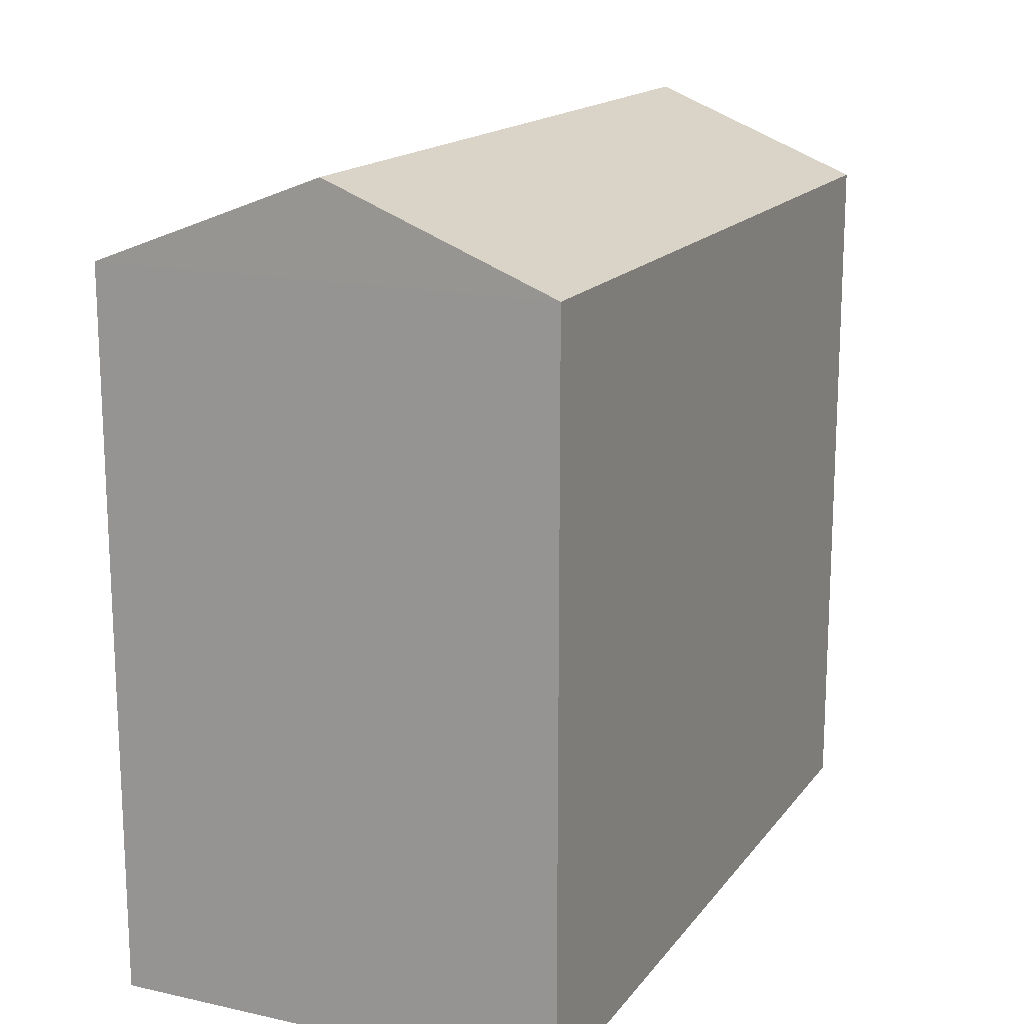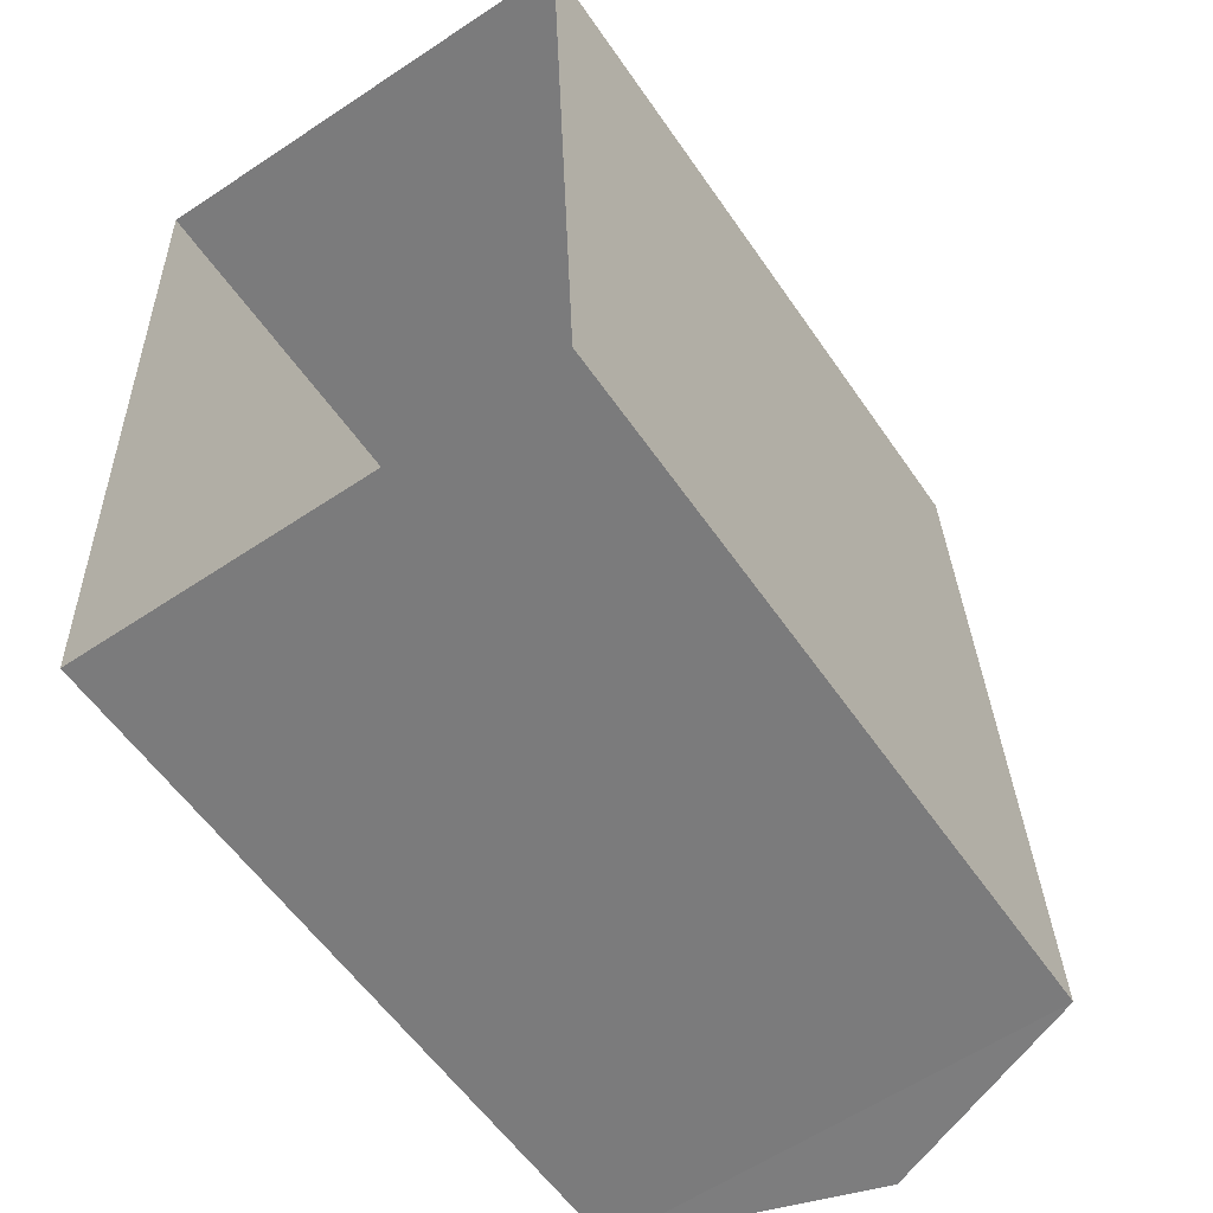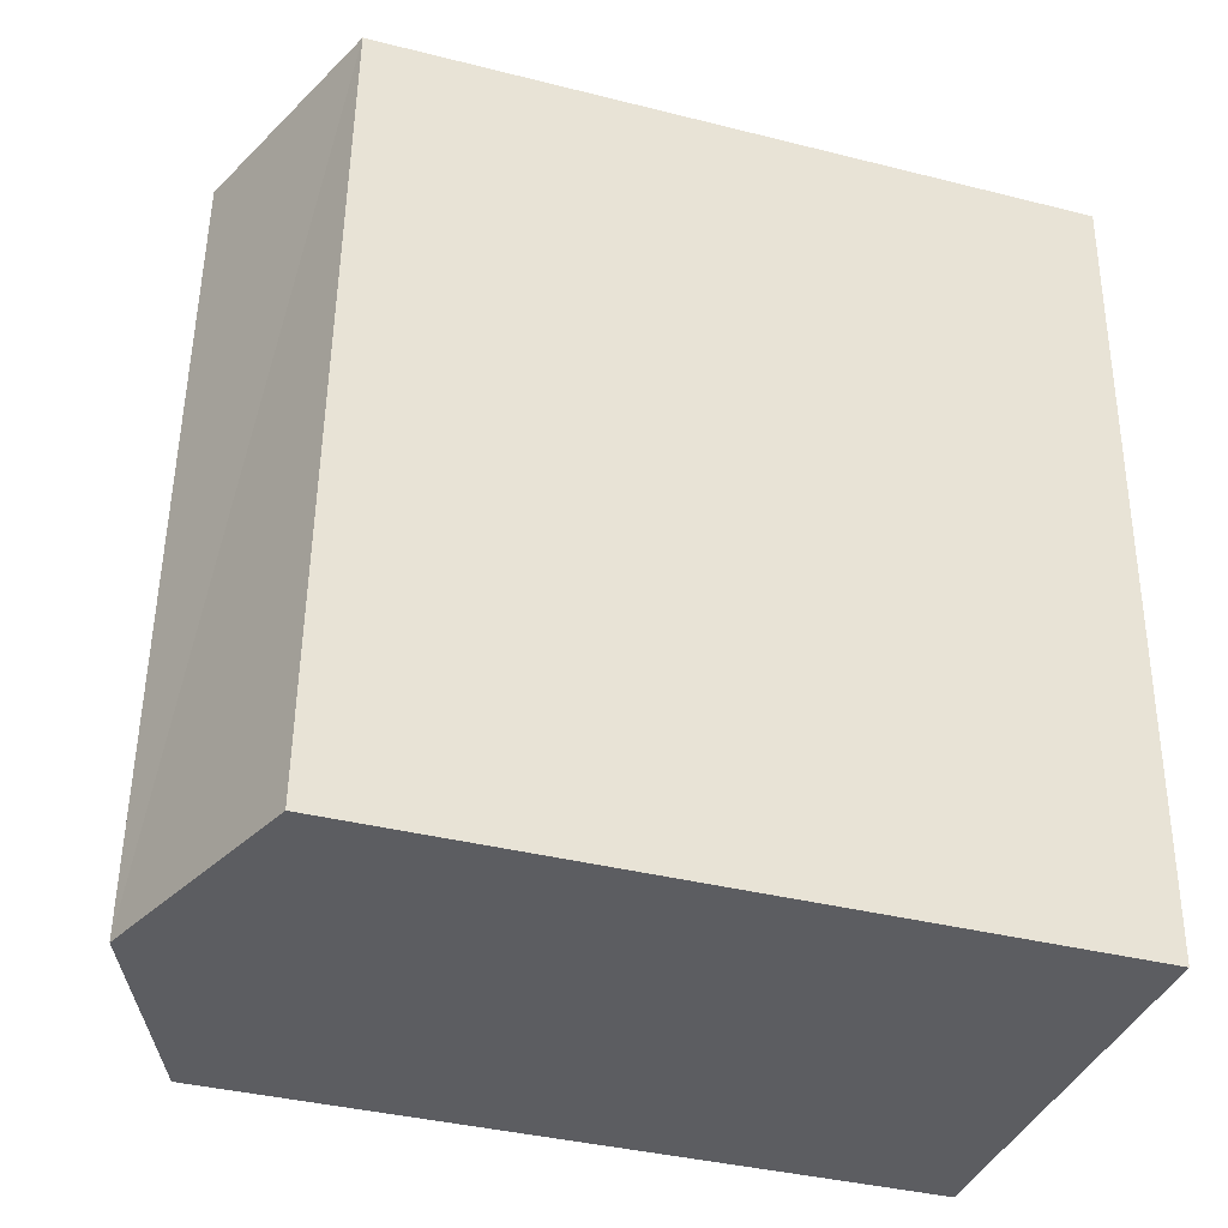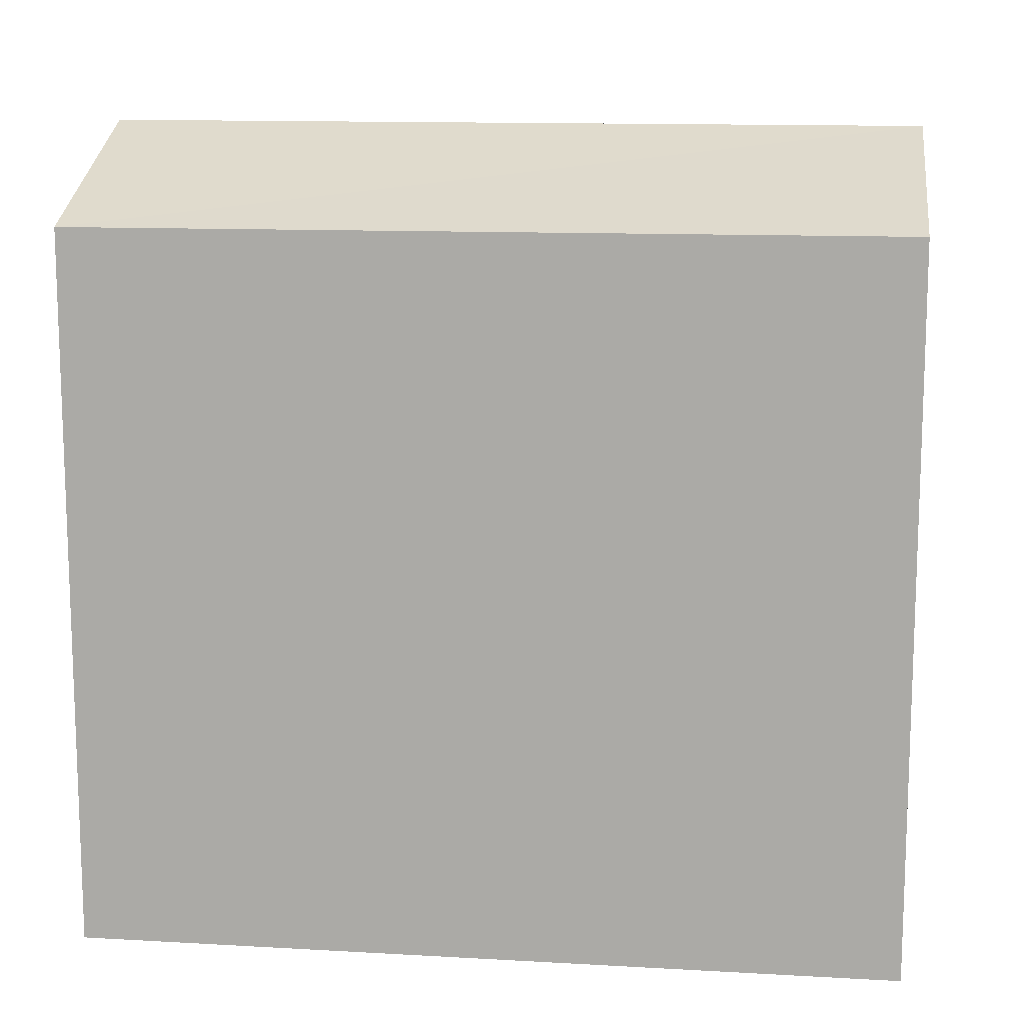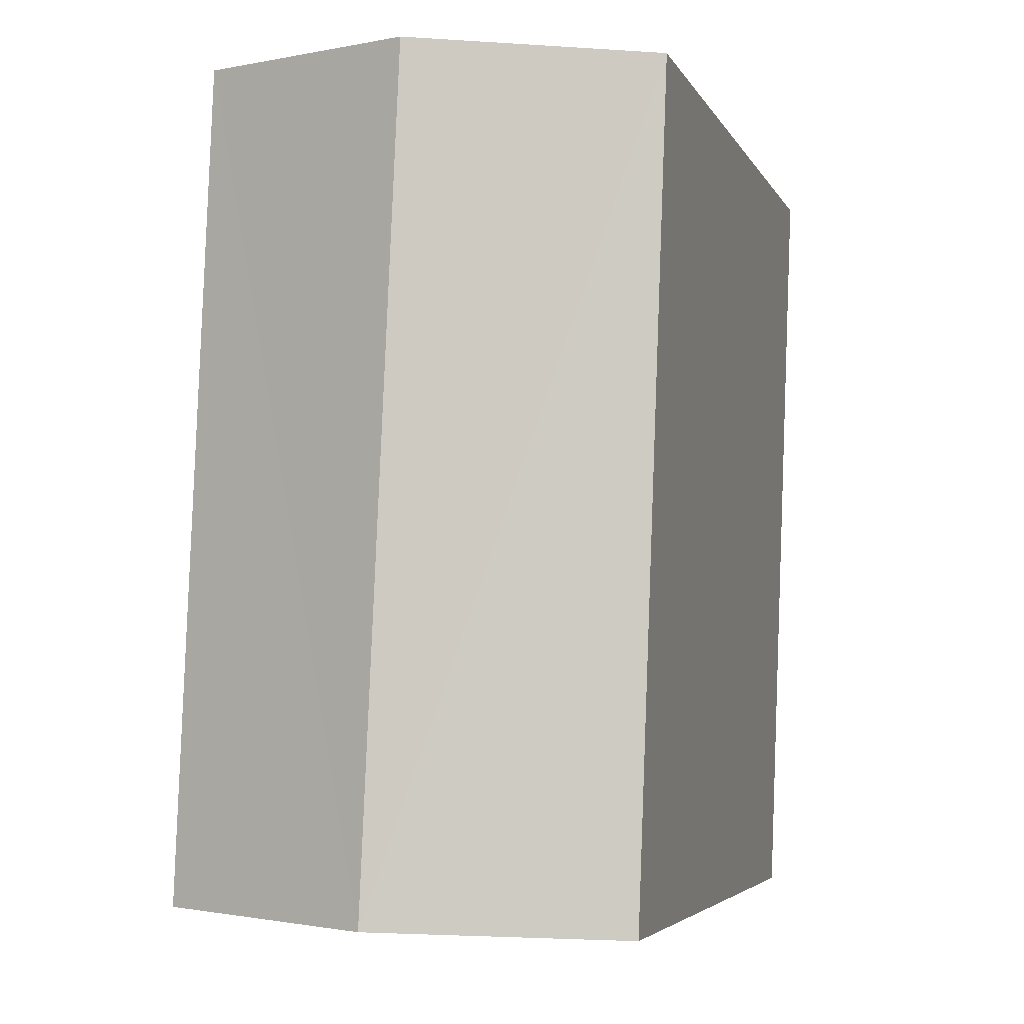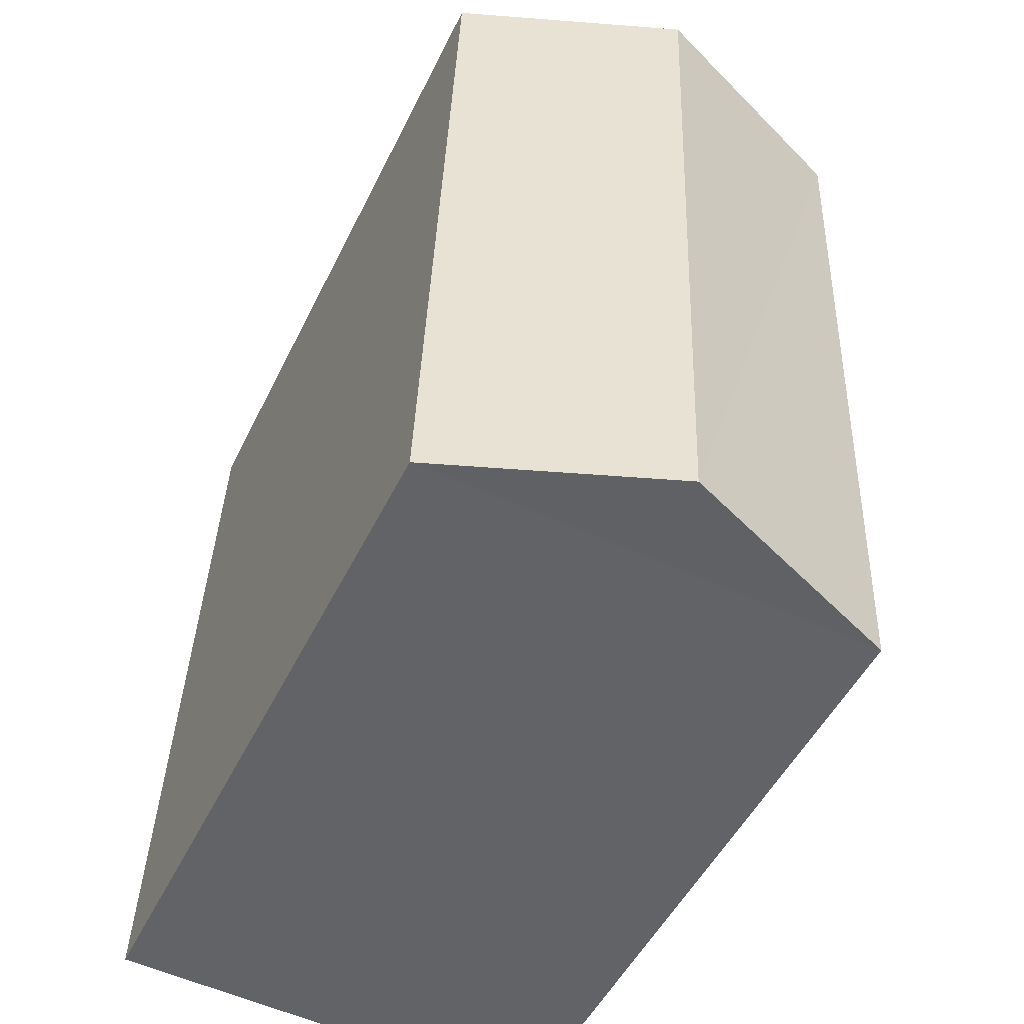
<metadata>
{"format":"obj","ext":"obj","renderer":"f3d","projection":"perspective","resolution":1024,"background":"white","views":[{"elev":16.2,"azim":-157.9,"up":"+Z"},{"elev":-57.0,"azim":-146.0,"up":"+Y"},{"elev":-38.5,"azim":72.2,"up":"+Y"},{"elev":12.5,"azim":-84.8,"up":"+Z"},{"elev":-4.5,"azim":16.1,"up":"+Y"},{"elev":-50.0,"azim":-25.6,"up":"+Y"}]}
</metadata>
<code>
v -3.728e+05 -1.055e+05 23.06
v -3.728e+05 -1.055e+05 23.06
v -3.728e+05 -1.055e+05 23.06
v -3.728e+05 -1.055e+05 23.06
v -3.728e+05 -1.055e+05 30
v -3.728e+05 -1.055e+05 30.01
v -3.728e+05 -1.055e+05 30.87
v -3.728e+05 -1.055e+05 30.86
v -3.728e+05 -1.055e+05 30
v -3.728e+05 -1.055e+05 30.01
f 1 2 3
f 1 4 2
f 5 6 7
f 8 5 7
f 7 9 8
f 7 10 9
f 9 1 5
f 9 5 8
f 1 3 5
f 10 4 1
f 9 10 1
f 6 3 2
f 6 5 3
f 2 4 6
f 6 10 7
f 6 4 10

</code>
